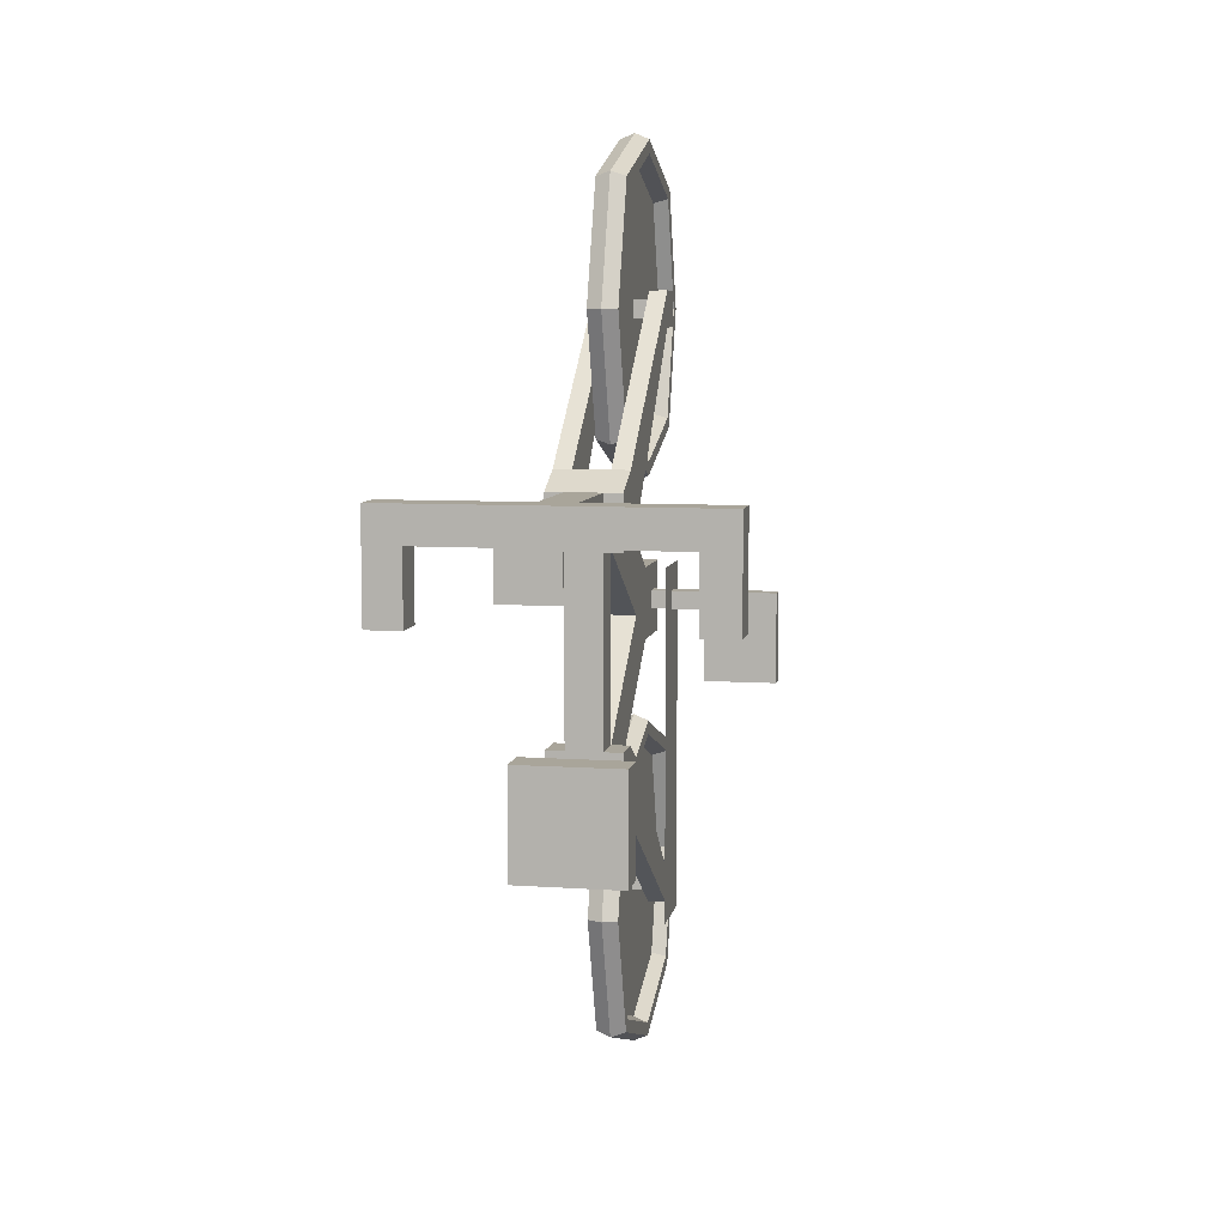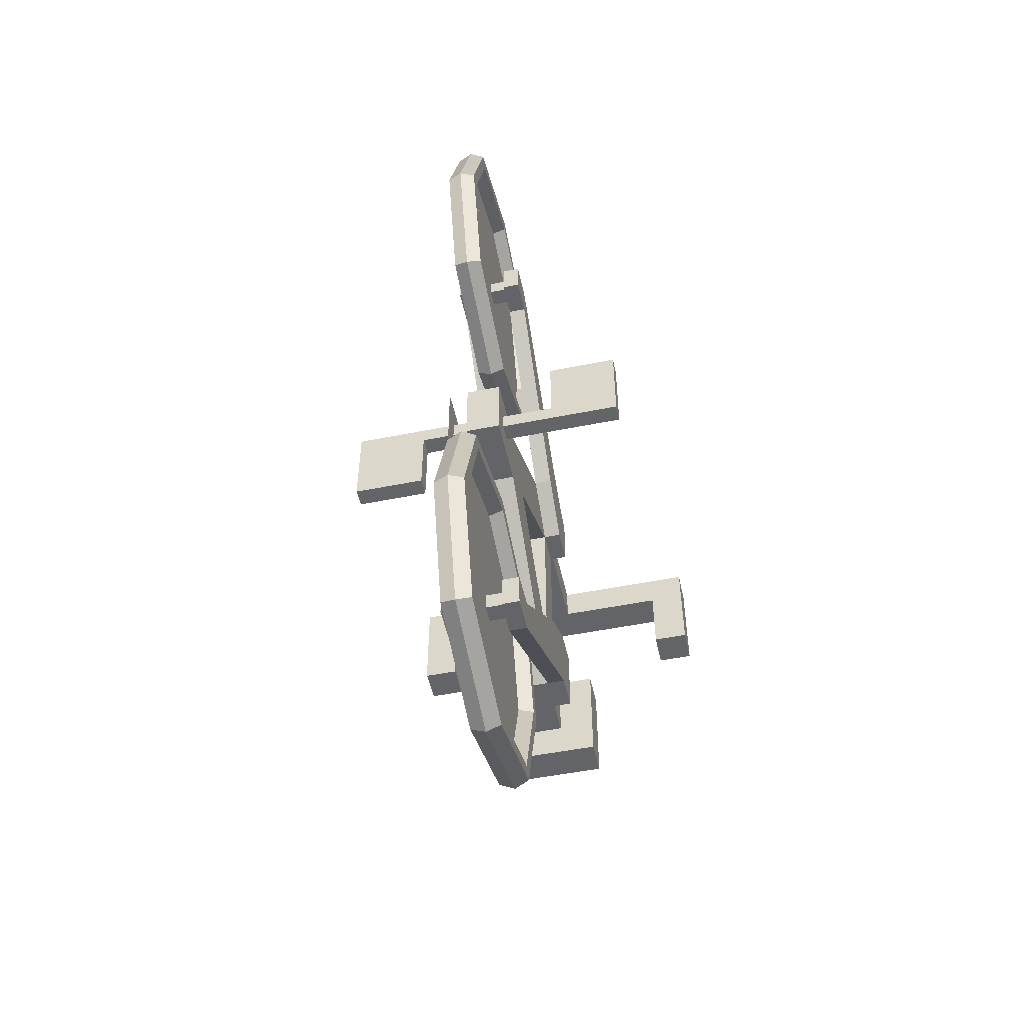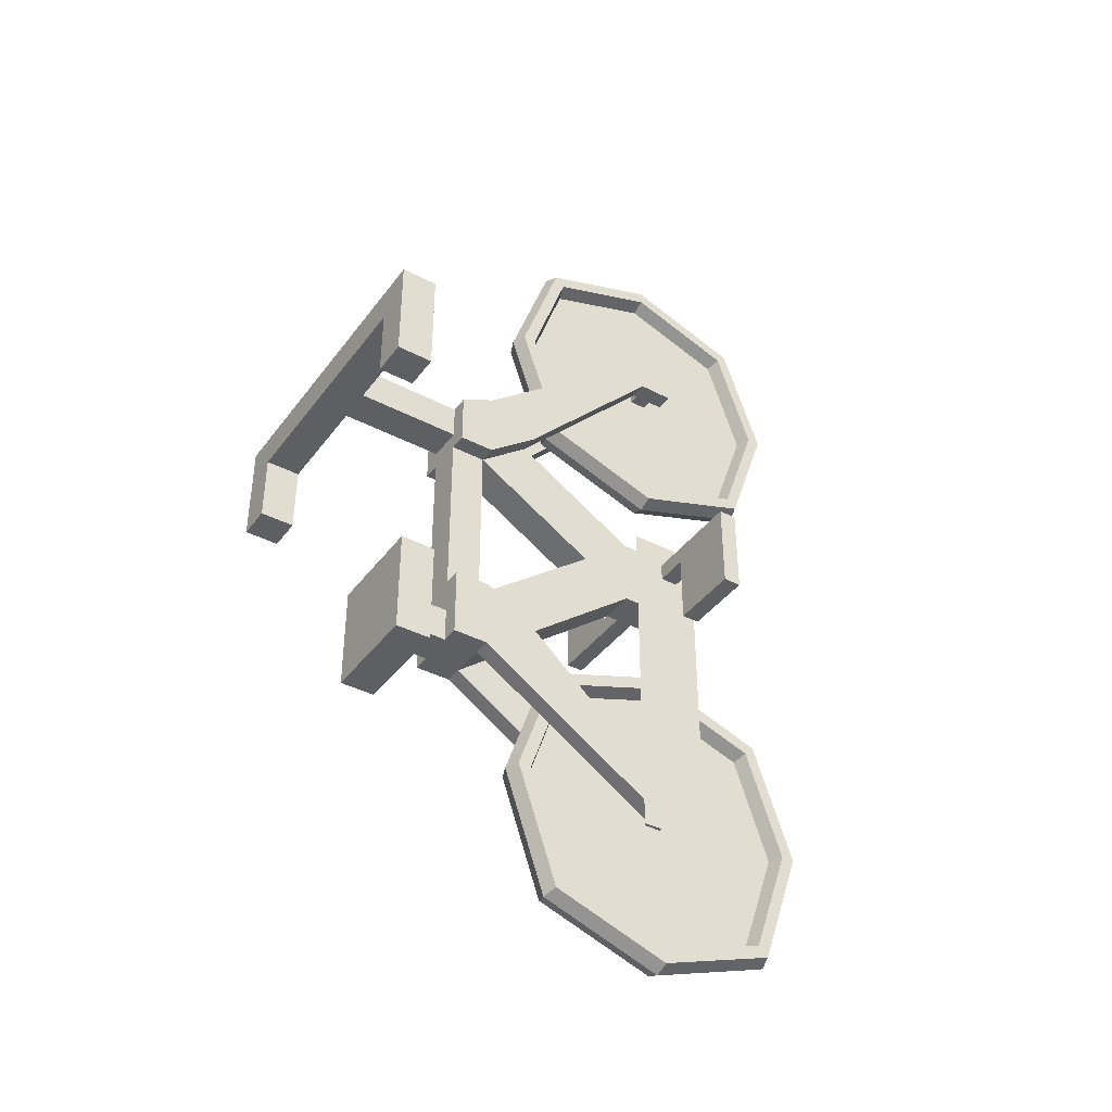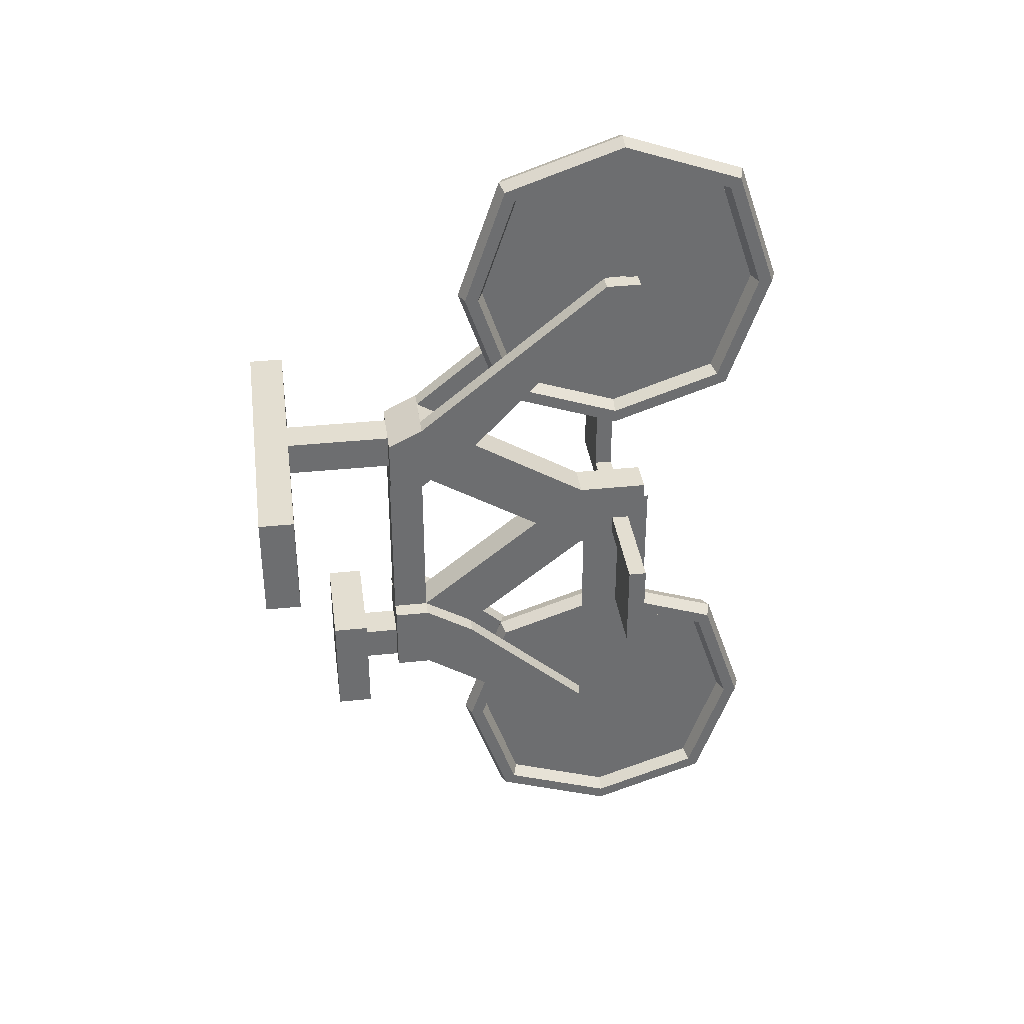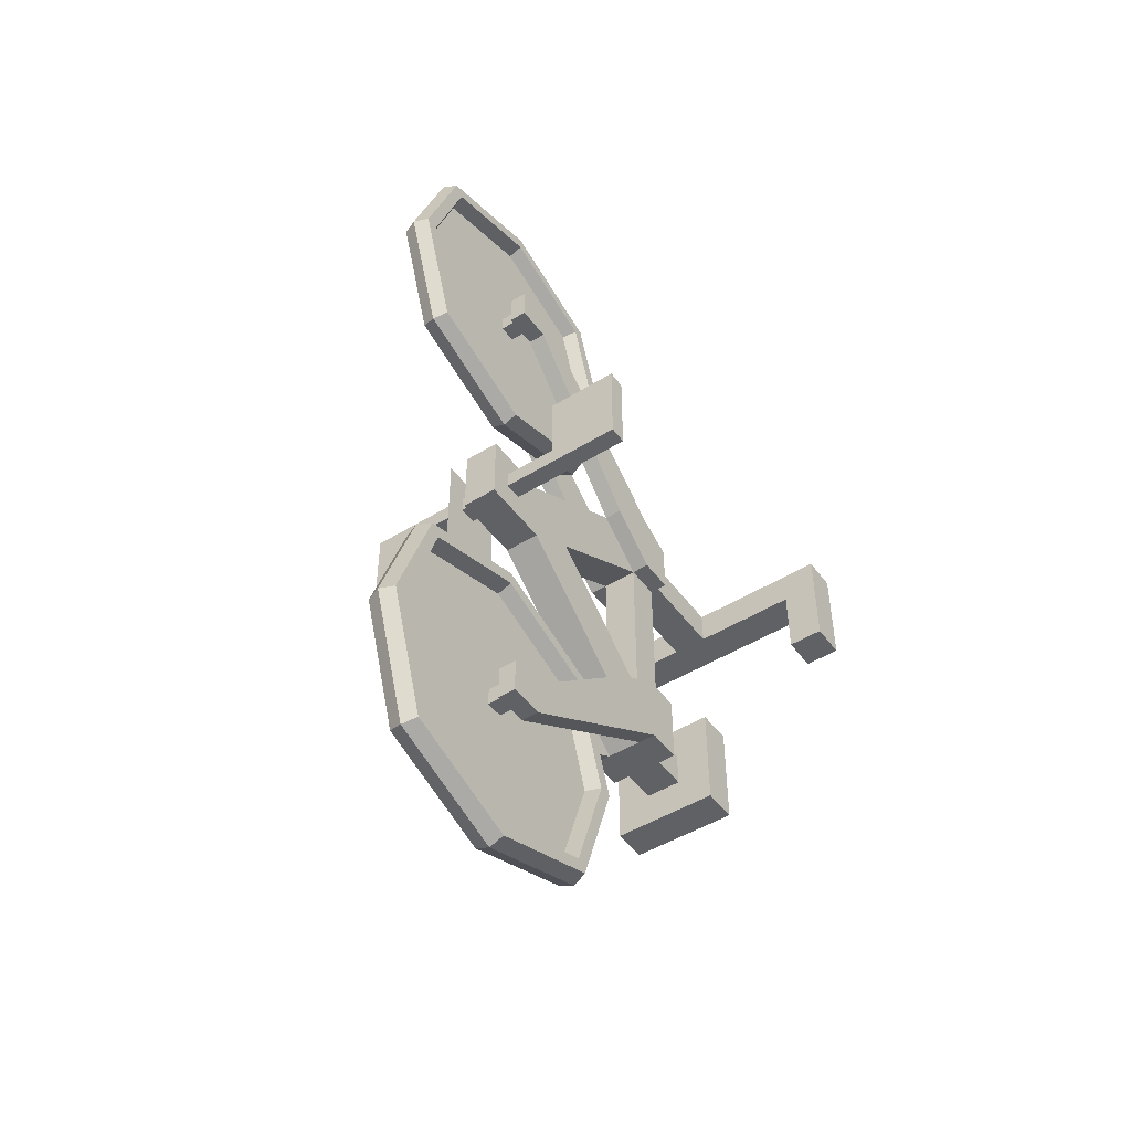
<metadata>
{"format":"obj","ext":"obj","renderer":"f3d","projection":"perspective","resolution":1024,"background":"white","views":[{"elev":7.5,"azim":-169.2,"up":"+Z"},{"elev":-51.1,"azim":12.3,"up":"+Z"},{"elev":-39.7,"azim":-122.9,"up":"+Z"},{"elev":36.1,"azim":-97.8,"up":"+Z"},{"elev":-48.0,"azim":34.7,"up":"+Z"}]}
</metadata>
<code>
o Cube
v -0.7 -0.35 -5.95
v 0.7 -0.35 -5.95
v 0.7 -0.35 5.95
v -0.7 -0.35 5.95
v -0.7 4.9 -3.5
v 0.7 4.9 -3.5
v -0.2872 -2.375 -7.975
v 0.2872 -2.375 -7.975
v 0.2872 -2.375 -3.225
v -0.2872 -2.375 -3.225
v -0.2872 2.375 -7.975
v 0.2872 2.375 -7.975
v 0.2872 2.375 -3.225
v -0.2872 2.375 -3.225
v -0.2872 -2.375 3.225
v 0.2872 -2.375 3.225
v 0.2872 -2.375 7.975
v -0.2872 -2.375 7.975
v -0.2872 2.375 3.225
v 0.2872 2.375 3.225
v 0.2872 2.375 7.975
v -0.2872 2.375 7.975
v -0.7 0.35 -5.95
v -0.7 4.2 -3.5
v 0.7 0.35 -5.95
v 0.7 4.2 -3.5
v 0.7 0.35 5.95
v -0.7 0.35 5.95
v -0.7 -0.35 5.25
v -0.7 0.35 5.25
v -0.7 -0.35 -5.25
v -0.7 4.9 -2.1
v -0.7 4.2 -2.1
v -0.7 0.35 -5.25
v -0.7438 -0.7 -0.7
v -0.7 4.9 1.4
v -0.7 4.2 1.4
v -0.7438 0.7 -0.7
v -0.7438 -0.7 0.7
v -0.7 4.9 2.45
v -0.7 4.2 2.8
v -0.7438 0.7 0.7
v 0.7 -0.35 5.25
v 0.7 0.35 5.25
v 0.7 -0.35 -5.25
v 0.7 4.9 -2.1
v 0.7 0.35 -5.25
v 0.7 4.2 -2.1
v -0.7437 -0.7 -0.7
v 0.7 4.9 1.4
v -0.7437 0.7 -0.7
v 0.7 4.2 1.4
v -0.7438 -0.7 0.7
v 0.7 4.9 2.45
v -0.7437 0.7 0.7
v 0.7 4.2 2.8
v 0.7 3.2 -2.7
v -0.7 3.2 -2.7
v -0.7 3.2 2.2
v 0.7 3.2 2.2
v 0.35 -0.35 5.95
v -0.35 -0.35 5.95
v 0.35 0.35 5.95
v -0.35 0.35 5.95
v -0.35 3.2 2.2
v -0.35 -0.35 5.25
v 0.35 -0.35 5.25
v -0.35 4.2 2.8
v 0.35 4.2 2.8
v -0.35 0.35 5.25
v 0.35 0.35 5.25
v -0.7437 -0.7 -6.3
v -0.7437 0.7 -6.3
v -0.7437 -0.7 -4.9
v -0.7437 0.7 -4.9
v -0.7437 -0.7 -6.3
v -0.7437 0.7 -6.3
v -0.7437 -0.7 -4.9
v -0.7437 0.7 -4.9
v -0.35 -0.35 -5.95
v 0.35 -0.35 -5.95
v -0.35 0.35 -5.95
v 0.35 0.35 -5.95
v -0.35 4.2 -3.5
v 0.35 4.2 -3.5
v -0.35 -0.35 -5.25
v 0.35 -0.35 -5.25
v -0.35 3.2 -2.7
v -0.35 0.35 -5.25
v 0.35 0.35 -5.25
v -0.35 4.2 -2.1
v -0.35 4.2 1.4
v -0.35 0.7 -0.7
v -0.35 0.7 0.7
v 0.35 4.2 -2.1
v 0.35 0.7 -0.7
v 0.35 4.2 1.4
v 0.35 0.7 0.7
v 0.35 3.2 -2.7
v -0.35 1.7 -0.1
v 0.35 3.2 2.2
v 0.35 1.7 -0.1
v -0.35 -0.7 -0.7
v -0.35 -0.7 0.7
v 0.35 -0.7 -0.7
v 0.35 -0.7 0.7
v 0.175 0.7 0.7
v -0.175 0.7 0.7
v 0.35 -0.28 -0.175
v 0.35 -0.28 0.175
v 0.35 0.07 -0.175
v 0.35 0.07 0.175
v -0.35 0.07 -0.175
v -0.35 0.07 0.175
v -0.35 -0.28 -0.175
v -0.35 -0.28 0.175
v 0.7 -0.28 -0.175
v 0.7 -0.28 0.175
v 0.7 0.07 -0.175
v 0.7 0.07 0.175
v -0.7 0.07 -0.175
v -0.7 0.07 0.175
v -0.7 -0.28 -0.175
v -0.7 -0.28 0.175
v 1.4 -0.28 -0.175
v 1.4 -0.28 0.175
v 1.4 0.07 -0.175
v 1.4 0.07 0.175
v -1.4 0.07 -0.175
v -1.4 0.07 0.175
v -1.4 -0.28 -0.175
v -1.4 -0.28 0.175
v 2.8 -0.28 -0.175
v 2.8 0.07 -0.175
v 1.4 -0.28 1.575
v 1.4 0.07 1.575
v 2.8 0.07 1.575
v 2.8 -0.28 1.575
v -2.8 0.07 0.175
v -2.8 -0.28 0.175
v -1.4 -0.28 -1.575
v -1.4 0.07 -1.575
v -2.8 -0.28 -1.575
v -2.8 0.07 -1.575
v -0.35 4.9 -3.5
v 0.35 4.9 -3.5
v 0.35 4.9 2.45
v -0.35 4.9 2.45
v -0.35 4.9 -2.8
v 0.35 4.9 -2.8
v 0.35 4.9 1.75
v -0.35 4.9 1.75
v -0.35 4.9 -2.1
v -0.35 4.9 1.4
v 0.35 4.9 -2.1
v 0.35 4.9 1.4
v 0.35 7 2.45
v -0.35 7 2.45
v 0.35 7 1.75
v -0.35 7 1.75
v 0.35 7.7 2.45
v -0.35 7.7 2.45
v 0.35 7.7 1.75
v -0.35 7.7 1.75
v 2.45 7 1.75
v 2.45 7 2.45
v 2.45 7.7 1.75
v 2.45 7.7 2.45
v 3.15 7 1.75
v 3.15 7 2.45
v 3.15 7.7 1.75
v 3.15 7.7 2.45
v -2.45 7 2.45
v -2.45 7 1.75
v -2.45 7.7 2.45
v -2.45 7.7 1.75
v -3.15 7 2.45
v -3.15 7 1.75
v -3.15 7.7 2.45
v -3.15 7.7 1.75
v 2.45 7 0.35
v 2.45 7.7 0.35
v 3.15 7 0.35
v 3.15 7.7 0.35
v -2.45 7.7 0.35
v -2.45 7 0.35
v -3.15 7.7 0.35
v -3.15 7 0.35
v -0.35 5.6 -3.5
v 0.35 5.6 -3.5
v -0.35 5.6 -2.8
v 0.35 5.6 -2.8
v -1.05 5.6 -4.2
v 1.05 5.6 -4.2
v -1.05 5.6 -2.1
v 1.05 5.6 -2.1
v -1.05 6.3 -4.2
v 1.05 6.3 -4.2
v -1.05 6.3 -2.1
v 1.05 6.3 -2.1
v -0.2872 -2.18 3.42
v -0.2872 -2.18 7.78
v -0.2872 2.18 3.42
v 0.2872 -2.18 3.42
v 0.2872 -2.18 7.78
v 0.2872 2.18 3.42
v 0.2872 2.18 7.78
v -0.2872 2.18 7.78
v -0.2872 -2.18 -7.78
v -0.2872 -2.18 -3.42
v -0.2872 2.18 -7.78
v 0.2872 -2.18 -7.78
v 0.2872 -2.18 -3.42
v 0.2872 2.18 -7.78
v 0.2872 2.18 -3.42
v -0.2872 2.18 -3.42
v 0 -2.461 3.139
v -0.2872 -3.196 5.6
v -0.2872 -0 2.404
v 0.2872 -3.196 5.6
v 0.2872 -0 2.404
v -0 -2.461 8.061
v 0.2872 -0 8.796
v -0.2872 -0 8.796
v 0 2.461 3.139
v -0.2872 3.196 5.6
v 0.2872 3.196 5.6
v -0 2.461 8.061
v -0.2872 -2.929 5.6
v -0.2872 -0 2.671
v 0.2872 -2.929 5.6
v 0.2872 -0 2.671
v 0.2872 -0 8.529
v -0.2872 -0 8.529
v -0.2872 2.929 5.6
v 0.2872 2.929 5.6
v 0 -2.094 3.506
v 0 2.094 3.506
v -0 2.094 7.694
v -0 -2.094 7.694
v -0 -0 8.412
v -0 2.812 5.6
v -0 -2.812 5.6
v 0 -0 2.788
v -0 -0 8.914
v 0 -0 2.286
v -0 3.314 5.6
v -0 -3.314 5.6
v 1e-06 -2.461 -8.061
v -0.2872 -3.196 -5.6
v -0.2872 -0 -8.796
v 0.2872 -3.196 -5.6
v 0.2872 -0 -8.796
v 0 -2.461 -3.139
v 0.2872 -0 -2.404
v -0.2872 -0 -2.404
v 1e-06 2.461 -8.061
v -0.2872 3.196 -5.6
v 0.2872 3.196 -5.6
v 1e-06 2.461 -3.139
v -0.2872 -2.929 -5.6
v -0.2872 -0 -8.529
v 0.2872 -2.929 -5.6
v 0.2872 -0 -8.529
v 0.2872 -0 -2.671
v -0.2872 -0 -2.671
v -0.2872 2.929 -5.6
v 0.2872 2.929 -5.6
v 1e-06 -2.094 -7.694
v 1e-06 2.094 -7.694
v 1e-06 2.094 -3.506
v 0 -2.094 -3.506
v 0 -0 -2.788
v 1e-06 2.812 -5.6
v 1e-06 -0 -8.412
v 1e-06 -2.812 -5.6
v 0 -0 -2.286
v 1e-06 -0 -8.914
v 1e-06 3.314 -5.6
v 1e-06 -3.314 -5.6
v -0.35 -0.175 5.425
v -0.35 -0.175 5.775
v -0.35 0.175 5.425
v -0.35 0.175 5.775
v 0.35 0.175 5.775
v 0.35 0.175 5.425
v 0.35 -0.175 5.425
v 0.35 -0.175 5.775
v 0.35 -0.175 -5.425
v 0.35 -0.175 -5.775
v 0.35 0.175 -5.425
v 0.35 0.175 -5.775
v -0.35 -0.175 -5.425
v -0.35 -0.175 -5.775
v -0.35 0.175 -5.425
v -0.35 0.175 -5.775
v -0 -0 8.412
v -0 2.094 7.694
v -0 -2.094 7.694
v -0 2.812 5.6
v 0 2.094 3.506
v -0 -2.812 5.6
v 0 -2.094 3.506
v 0 -0 2.788
v 0 -0 -2.788
v 1e-06 2.094 -3.506
v 0 -2.094 -3.506
v 1e-06 2.812 -5.6
v 1e-06 2.094 -7.694
v 1e-06 -0 -8.412
v 1e-06 -2.094 -7.694
v 1e-06 -2.812 -5.6
f 95 155 156 97
f 81 83 25 2
f 43 44 27 3
f 62 64 28 4
f 280 252 9 254
f 279 260 13 259
f 278 257 12 253
f 250 10 210 261
f 277 260 14 256
f 252 8 212 263
f 248 220 17 222
f 247 228 21 227
f 246 225 20 221
f 226 19 203 235
f 245 228 22 224
f 219 15 201 230
f 30 29 4 28
f 83 85 26 25
f 35 39 42 38
f 5 24 33 32
f 38 79 78 35
f 49 51 55 53
f 154 156 155 153
f 52 50 54 56
f 26 6 46 48
f 41 37 59 30 28
f 66 70 283 281
f 37 41 40 36
f 97 92 154 156
f 74 75 51 49
f 64 68 41 28
f 26 48 57 47 25
f 58 33 24 23 34
f 65 70 30 59
f 67 71 44 43
f 92 154 153 91
f 89 34 31 86
f 61 67 43 3
f 96 99 95 102
f 57 48 95 99
f 104 103 105 106
f 52 56 27 44 60
f 4 29 66 62
f 29 30 70 66
f 41 56 54 147 148 40
f 65 68 64 70
f 63 71 286 285
f 27 56 69 63
f 3 27 63 61
f 80 86 31 1
f 72 73 75 74
f 77 76 78 79
f 2 45 87 81
f 34 89 88 58
f 47 90 87 45
f 23 24 84 82
f 1 23 82 80
f 89 295 296 82
f 89 86 293 295
f 81 87 289 290
f 89 82 84 88
f 6 26 85 84 24 5 145 146
f 102 97 101 98
f 115 123 121 113
f 100 102 95 91
f 100 92 97 102
f 106 105 109 110
f 110 109 117 118
f 116 124 123 115
f 114 122 124 116
f 113 121 122 114
f 112 120 119 111
f 144 139 130 129 142
f 140 139 144 143
f 130 139 140 132
f 141 131 132 140 143
f 141 143 144 142
f 131 129 142 141
f 128 136 137 134 127
f 91 95 155 153
f 33 91 153 32
f 145 149 191 189
f 46 155 95 48
f 156 50 52 97
f 92 37 36 154
f 154 36 40 148 152 151 147 54 50 156
f 146 150 149 145 5 32 153 155 46 6
f 97 92 91 95
f 159 163 167 165
f 161 163 164 162
f 158 157 161 162
f 160 158 173 174
f 159 160 164 163
f 166 165 169 170
f 163 161 168 167
f 157 159 165 166
f 161 157 166 168
f 170 169 171 172
f 168 166 170 172
f 167 168 172 171
f 178 180 187 188
f 173 175 179 177
f 158 162 175 173
f 164 160 174 176
f 162 164 176 175
f 178 177 179 180
f 174 173 177 178
f 180 176 185 187
f 175 176 180 179
f 181 182 184 183
f 185 186 188 187
f 169 165 181 183
f 171 169 183 184
f 174 178 188 186
f 176 174 186 185
f 167 171 184 182
f 165 167 182 181
f 192 190 194 196
f 146 145 189 190
f 150 146 190 192
f 149 150 192 191
f 193 195 199 197
f 191 192 196 195
f 189 191 195 193
f 190 189 193 194
f 197 199 200 198
f 194 193 197 198
f 196 194 198 200
f 195 196 200 199
f 105 103 93 96
f 98 96 102
f 63 69 101 71
f 94 98 101 65
f 93 100 91 88
f 90 47 57 99
f 69 68 65 101
f 60 44 71 101
f 101 97 52 60
f 85 83 90 99
f 99 88 84 85
f 94 100 93
f 94 65 92 100
f 58 88 91 33
f 59 37 92 65
f 96 93 88 99
f 104 106 98 94
f 94 114 116 104
f 112 110 118 120
f 98 112 111 96
f 103 115 113 93
f 98 106 110 112
f 104 116 115 103
f 93 113 114 94
f 96 111 109 105
f 111 119 117 109
f 124 132 131 123
f 119 127 125 117
f 120 118 126 128
f 121 129 130 122
f 123 131 129 121
f 122 130 132 124
f 120 128 127 119
f 118 117 125 126
f 127 134 133 125
f 126 135 136 128
f 138 133 134 137
f 126 125 133 138 135
f 135 138 137 136
f 152 148 158 160
f 151 152 160 159
f 147 151 159 157
f 148 147 157 158
f 244 237 204 232
f 224 22 208 234
f 220 16 204 231
f 218 18 202 229
f 227 21 207 236
f 223 17 205 233
f 221 20 206 232
f 259 13 215 268
f 255 9 213 265
f 253 12 214 264
f 251 7 209 262
f 258 11 211 267
f 256 14 216 266
f 243 231 204 237
f 242 238 206 236
f 241 240 202 234
f 276 263 212 269
f 275 269 212 264
f 274 270 214 268
f 273 272 210 266
f 239 241 234 208
f 207 233 241 239
f 233 205 240 241
f 239 242 236 207
f 208 235 242 239
f 235 203 238 242
f 229 243 237 201
f 202 240 243 229
f 240 205 231 243
f 16 221 232 204
f 21 223 233 207
f 20 227 236 206
f 15 218 229 201
f 17 220 231 205
f 18 224 234 202
f 238 244 232 206
f 203 230 244 238
f 230 201 237 244
f 19 219 230 203
f 222 245 224 18
f 17 223 245 222
f 223 21 228 245
f 22 226 235 208
f 217 246 221 16
f 15 219 246 217
f 219 19 225 246
f 225 247 227 20
f 19 226 247 225
f 226 22 228 247
f 218 248 222 18
f 15 217 248 218
f 217 16 220 248
f 271 273 266 216
f 215 265 273 271
f 265 213 272 273
f 271 274 268 215
f 216 267 274 271
f 267 211 270 274
f 270 275 264 214
f 211 262 275 270
f 262 209 269 275
f 261 276 269 209
f 210 272 276 261
f 272 213 263 276
f 10 256 266 210
f 14 258 267 216
f 11 251 262 211
f 8 253 264 212
f 13 255 265 215
f 12 259 268 214
f 9 252 263 213
f 254 277 256 10
f 9 255 277 254
f 255 13 260 277
f 7 250 261 209
f 249 278 253 8
f 7 251 278 249
f 251 11 257 278
f 257 279 259 12
f 11 258 279 257
f 258 14 260 279
f 250 280 254 10
f 7 249 280 250
f 249 8 252 280
f 282 281 287 288
f 62 66 281 282
f 70 64 284 283
f 64 62 282 284
f 283 284 285 286
f 71 67 287 286
f 61 63 285 288
f 67 61 288 287
f 281 283 286 287
f 282 288 285 284
f 291 292 296 295
f 87 90 291 289
f 90 83 292 291
f 83 81 290 292
f 290 289 293 294
f 23 1 31 34
f 80 82 296 294
f 86 80 294 293
f 289 291 295 293
f 290 294 296 292
f 307 305 306 308 309 310 311 312
f 299 297 298 300 301 304 303 302
f 273 272 276 269 275 270 274 271
f 241 240 243 237 244 238 242 239
f 2 25 47 45
f 69 56 41 68
l 33 48
l 37 52
l 59 60
l 98 107
l 108 94

</code>
